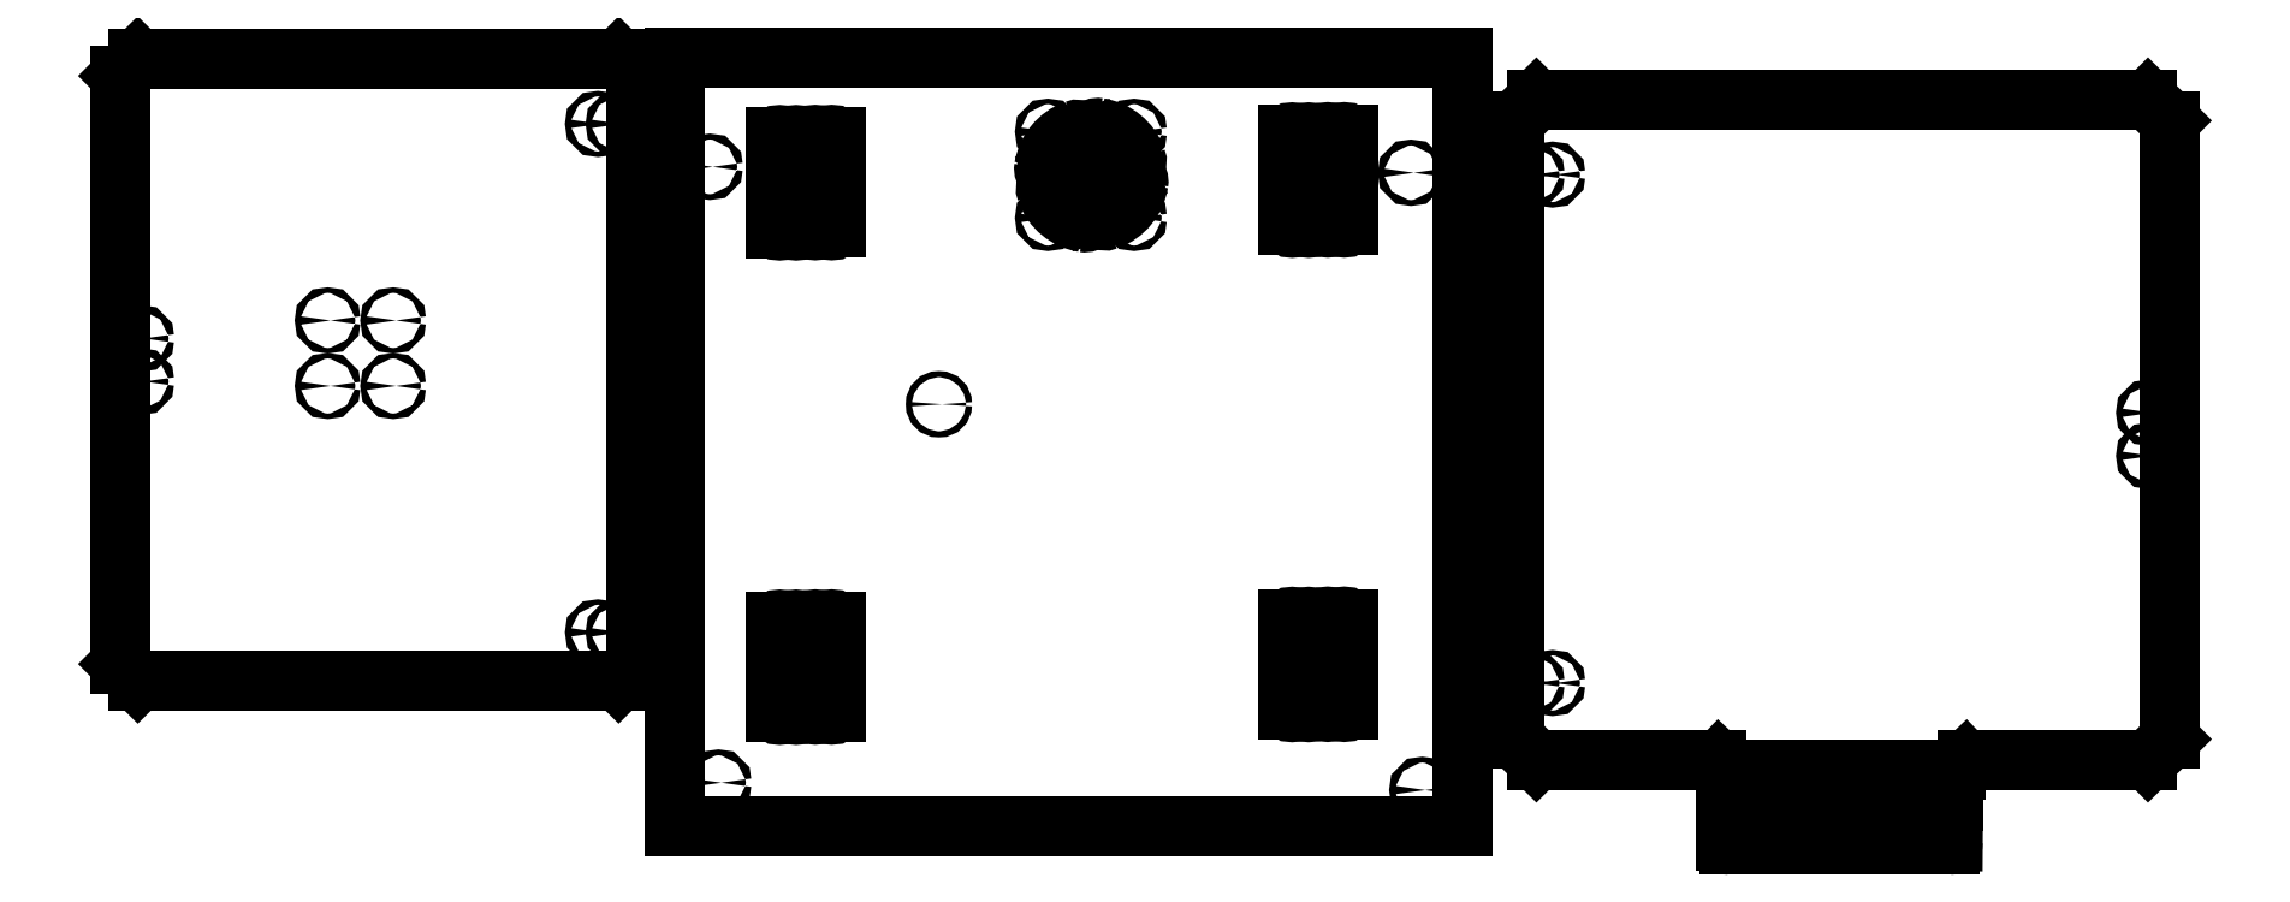
<metadata>
{"format":"dxf","ext":"dxf","renderer":"ezdxf+matplotlib","layout":"modelspace","background":"white","min_lineweight":24,"dpi":150}
</metadata>
<code>
0
SECTION
2
ENTITIES
0
LINE
8
0
10
500.8
20
596.9
30
0
11
779.6
21
596.9
31
0
0
LINE
8
0
10
789.6
20
586.9
30
0
11
779.6
21
596.9
31
0
0
LINE
8
0
10
789.6
20
586.9
30
0
11
789.6
21
245.9
31
0
0
LINE
8
0
10
779.6
20
235.9
30
0
11
500.8
21
235.9
31
0
0
LINE
8
0
10
789.6
20
245.9
30
0
11
779.6
21
235.9
31
0
0
LINE
8
0
10
490.8
20
245.9
30
0
11
500.8
21
235.9
31
0
0
LINE
8
0
10
490.8
20
245.9
30
0
11
490.8
21
586.9
31
0
0
LINE
8
0
10
500.8
20
596.9
30
0
11
490.8
21
586.9
31
0
0
CIRCLE
8
0
10
1246
20
172.9
30
0
40
1.7
0
CIRCLE
8
0
10
1239
20
530.8
30
0
40
1.7
0
CIRCLE
8
0
10
832.5
20
534.2
30
0
40
1.7
0
CIRCLE
8
0
10
837.5
20
177.1
30
0
40
1.7
0
CIRCLE
360
11424
8
0
10
965.3
20
396.5
30
0
40
1.75
0
LINE
8
0
10
811.9
20
151.6
30
0
11
1269
21
151.6
31
0
0
LINE
8
0
10
1269
20
151.6
30
0
11
1269
21
597.6
31
0
0
LINE
8
0
10
1269
20
597.6
30
0
11
811.9
21
597.6
31
0
0
LINE
8
0
10
811.9
20
597.6
30
0
11
811.9
21
151.6
31
0
0
CIRCLE
8
0
10
1029
20
554.5
30
0
40
1.6
0
CIRCLE
8
0
10
1029
20
504.5
30
0
40
1.6
0
CIRCLE
8
0
10
1079
20
504.5
30
0
40
1.6
0
CIRCLE
8
0
10
1079
20
554.5
30
0
40
1.6
0
ARC
8
0
10
1054
20
529.4
30
0
40
27.64
50
290.6
51
350.7
0
ARC
8
0
10
1054
20
529.4
30
0
40
10.16
50
280.5
51
325.7
0
LINE
8
0
10
1076
20
529.3
30
0
11
1064
21
525.2
31
0
0
LINE
8
0
10
1053
20
515.6
30
0
11
1056
21
507.5
31
0
0
ARC
8
0
10
1054
20
529.4
30
0
40
27.64
50
110.6
51
170.7
0
ARC
8
0
10
1054
20
529.4
30
0
40
10.16
50
100.5
51
145.7
0
LINE
8
0
10
1032
20
529.5
30
0
11
1043
21
533.6
31
0
0
LINE
8
0
10
1054
20
543.2
30
0
11
1052
21
551.3
31
0
0
ARC
8
0
10
1054
20
529.4
30
0
40
27.64
50
20.62
51
80.72
0
ARC
8
0
10
1054
20
529.4
30
0
40
10.16
50
10.48
51
55.69
0
LINE
8
0
10
1054
20
551.4
30
0
11
1058
21
539.7
31
0
0
LINE
8
0
10
1067
20
528.9
30
0
11
1076
21
531.3
31
0
0
ARC
8
0
10
1054
20
529.4
30
0
40
27.64
50
200.6
51
260.7
0
ARC
8
0
10
1054
20
529.4
30
0
40
10.16
50
190.5
51
235.7
0
LINE
8
0
10
1054
20
507.4
30
0
11
1049
21
519.1
31
0
0
LINE
8
0
10
1040
20
529.9
30
0
11
1032
21
527.5
31
0
0
ARC
8
0
10
1061
20
509.1
30
0
40
6
50
196.1
51
290.6
0
ARC
8
0
10
1033
20
521.8
30
0
40
6
50
106.1
51
200.6
0
ARC
8
0
10
1074
20
537
30
0
40
6
50
286.1
51
20.62
0
ARC
8
0
10
1046
20
549.7
30
0
40
6
50
16.11
51
110.6
0
ARC
8
0
10
-1041
20
527
30
0
40
3
210
0
220
0
230
-1
50
73.89
51
169.5
0
ARC
8
0
10
1056
20
516.4
30
0
40
3
50
100.5
51
196.1
0
ARC
8
0
10
1067
20
531.8
30
0
40
3
50
190.5
51
286.1
0
ARC
8
0
10
-1051
20
542.3
30
0
40
3
210
0
220
0
230
-1
50
163.9
51
259.5
0
ARC
8
0
10
1062
20
541.1
30
0
40
4
50
199.6
51
235.7
0
ARC
8
0
10
1042
20
537.4
30
0
40
4
50
289.6
51
325.7
0
ARC
8
0
10
1046
20
517.7
30
0
40
4
50
19.65
51
55.69
0
ARC
8
0
10
-1065
20
521.4
30
0
40
4
210
0
220
0
230
-1
50
34.31
51
70.35
0
ARC
8
0
10
-1030
20
533.2
30
0
40
4
210
0
220
0
230
-1
50
250.4
51
9.277
0
ARC
8
0
10
-1057
20
552.7
30
0
40
4
210
0
220
0
230
-1
50
340.4
51
99.28
0
ARC
8
0
10
-1077
20
525.6
30
0
40
4
210
0
220
0
230
-1
50
70.35
51
189.3
0
ARC
8
0
10
1050
20
506.1
30
0
40
4
50
260.7
51
19.65
0
ARC
360
1157C
8
0
10
873
20
269.2
30
0
40
2.462
50
23.96
51
156
0
ARC
360
1157F
8
0
10
873
20
218.9
30
0
40
2.462
50
204
51
336
0
ARC
360
11582
8
0
10
882.6
20
269.2
30
0
40
2.462
50
23.96
51
156
0
ARC
360
11585
8
0
10
882.6
20
218.9
30
0
40
2.462
50
204
51
336
0
LINE
360
11588
8
0
10
880.3
20
270.2
30
0
11
880.3
21
217.9
31
0
0
LINE
360
1158B
8
0
10
884.8
20
217.9
30
0
11
884.8
21
270.2
31
0
0
LINE
360
1158E
8
0
10
870.8
20
270.2
30
0
11
870.8
21
217.9
31
0
0
LINE
360
11591
8
0
10
875.3
20
217.9
30
0
11
875.3
21
270.2
31
0
0
ARC
360
11594
8
0
10
893.6
20
269.4
30
0
40
2.462
50
23.96
51
156
0
ARC
360
11597
8
0
10
893.6
20
219
30
0
40
2.462
50
204
51
336
0
ARC
360
1159A
8
0
10
903.2
20
269.4
30
0
40
2.462
50
23.96
51
156
0
ARC
360
1159D
8
0
10
903.2
20
219
30
0
40
2.462
50
204
51
336
0
LINE
360
115A0
8
0
10
900.9
20
270.4
30
0
11
900.9
21
218
31
0
0
LINE
360
115A3
8
0
10
905.4
20
218
30
0
11
905.4
21
270.4
31
0
0
LINE
360
115A6
8
0
10
891.4
20
270.4
30
0
11
891.4
21
218
31
0
0
LINE
360
115A9
8
0
10
895.9
20
218
30
0
11
895.9
21
270.4
31
0
0
ARC
360
115AC
8
0
10
1170
20
270.8
30
0
40
2.462
50
23.96
51
156
0
ARC
360
115AF
8
0
10
1170
20
220.5
30
0
40
2.462
50
204
51
336
0
ARC
360
115B2
8
0
10
1180
20
270.8
30
0
40
2.462
50
23.96
51
156
0
ARC
360
115B5
8
0
10
1180
20
220.5
30
0
40
2.462
50
204
51
336
0
LINE
360
115B8
8
0
10
1177
20
271.8
30
0
11
1177
21
219.5
31
0
0
LINE
360
115BB
8
0
10
1182
20
219.5
30
0
11
1182
21
271.8
31
0
0
LINE
360
115BE
8
0
10
1168
20
271.8
30
0
11
1168
21
219.5
31
0
0
LINE
360
115C1
8
0
10
1172
20
219.5
30
0
11
1172
21
271.8
31
0
0
ARC
360
115C4
8
0
10
1191
20
270.9
30
0
40
2.462
50
23.96
51
156
0
ARC
360
115C7
8
0
10
1191
20
220.6
30
0
40
2.462
50
204
51
336
0
ARC
360
115CA
8
0
10
1200
20
270.9
30
0
40
2.462
50
23.96
51
156
0
ARC
360
115CD
8
0
10
1200
20
220.6
30
0
40
2.462
50
204
51
336
0
LINE
360
115D0
8
0
10
1198
20
271.9
30
0
11
1198
21
219.6
31
0
0
LINE
360
115D3
8
0
10
1203
20
219.6
30
0
11
1203
21
271.9
31
0
0
LINE
360
115D6
8
0
10
1189
20
271.9
30
0
11
1189
21
219.6
31
0
0
LINE
360
115D9
8
0
10
1193
20
219.6
30
0
11
1193
21
271.9
31
0
0
ARC
360
11642
8
0
10
873
20
550.1
30
0
40
2.462
50
23.96
51
156
0
ARC
360
11645
8
0
10
873
20
499.8
30
0
40
2.462
50
204
51
336
0
ARC
360
11648
8
0
10
882.6
20
550.1
30
0
40
2.462
50
23.96
51
156
0
ARC
360
1164B
8
0
10
882.6
20
499.8
30
0
40
2.462
50
204
51
336
0
LINE
360
1164E
8
0
10
880.3
20
551.1
30
0
11
880.3
21
498.8
31
0
0
LINE
360
11651
8
0
10
884.8
20
498.8
30
0
11
884.8
21
551.1
31
0
0
LINE
360
11654
8
0
10
870.8
20
551.1
30
0
11
870.8
21
498.8
31
0
0
LINE
360
11657
8
0
10
875.3
20
498.8
30
0
11
875.3
21
551.1
31
0
0
ARC
360
1165A
8
0
10
893.6
20
550.2
30
0
40
2.462
50
23.96
51
156
0
ARC
360
1165D
8
0
10
893.6
20
499.9
30
0
40
2.462
50
204
51
336
0
ARC
360
11660
8
0
10
903.2
20
550.2
30
0
40
2.462
50
23.96
51
156
0
ARC
360
11663
8
0
10
903.2
20
499.9
30
0
40
2.462
50
204
51
336
0
LINE
360
11666
8
0
10
900.9
20
551.2
30
0
11
900.9
21
498.9
31
0
0
LINE
360
11669
8
0
10
905.4
20
498.9
30
0
11
905.4
21
551.2
31
0
0
LINE
360
1166C
8
0
10
891.4
20
551.2
30
0
11
891.4
21
498.9
31
0
0
LINE
360
1166F
8
0
10
895.9
20
498.9
30
0
11
895.9
21
551.2
31
0
0
ARC
360
11672
8
0
10
1170
20
551.7
30
0
40
2.462
50
23.96
51
156
0
ARC
360
11675
8
0
10
1170
20
501.4
30
0
40
2.462
50
204
51
336
0
ARC
360
11678
8
0
10
1180
20
551.7
30
0
40
2.462
50
23.96
51
156
0
ARC
360
1167B
8
0
10
1180
20
501.4
30
0
40
2.462
50
204
51
336
0
LINE
360
1167E
8
0
10
1177
20
552.7
30
0
11
1177
21
500.4
31
0
0
LINE
360
11681
8
0
10
1182
20
500.4
30
0
11
1182
21
552.7
31
0
0
LINE
360
11684
8
0
10
1168
20
552.7
30
0
11
1168
21
500.4
31
0
0
LINE
360
11687
8
0
10
1172
20
500.4
30
0
11
1172
21
552.7
31
0
0
ARC
360
1168A
8
0
10
1191
20
551.8
30
0
40
2.462
50
23.96
51
156
0
ARC
360
1168D
8
0
10
1191
20
501.5
30
0
40
2.462
50
204
51
336
0
ARC
360
11690
8
0
10
1200
20
551.8
30
0
40
2.462
50
23.96
51
156
0
ARC
360
11693
8
0
10
1200
20
501.5
30
0
40
2.462
50
204
51
336
0
LINE
360
11696
8
0
10
1198
20
552.8
30
0
11
1198
21
500.5
31
0
0
LINE
360
11699
8
0
10
1203
20
500.5
30
0
11
1203
21
552.8
31
0
0
LINE
360
1169C
8
0
10
1189
20
552.8
30
0
11
1189
21
500.5
31
0
0
LINE
360
1169F
8
0
10
1193
20
500.5
30
0
11
1193
21
552.8
31
0
0
LINE
8
0
10
1679
20
203.1
30
0
11
1679
21
560.2
31
0
0
ARC
8
0
10
1678
20
560.2
30
0
40
1
50
0
51
45.2
0
LINE
8
0
10
1679
20
560.9
30
0
11
1666
21
573.1
31
0
0
LINE
8
0
10
1299
20
203.1
30
0
11
1299
21
560.2
31
0
0
ARC
8
0
10
1300
20
560.2
30
0
40
1
50
134.8
51
180
0
ARC
8
0
10
1300
20
203.1
30
0
40
1
50
180
51
225.2
0
LINE
8
0
10
1299
20
560.9
30
0
11
1312
21
573.1
31
0
0
ARC
8
0
10
1312
20
572.4
30
0
40
1
50
90
51
134.8
0
LINE
8
0
10
1666
20
573.4
30
0
11
1312
21
573.4
31
0
0
ARC
8
0
10
1666
20
572.4
30
0
40
1
50
45.2
51
90
0
LINE
8
0
10
1679
20
202.4
30
0
11
1666
21
190.2
31
0
0
ARC
8
0
10
1678
20
203.1
30
0
40
1
50
314.8
51
0
0
LINE
8
0
10
1299
20
202.4
30
0
11
1312
21
190.2
31
0
0
ARC
8
0
10
1312
20
190.9
30
0
40
1
50
225.2
51
270
0
LINE
8
0
10
1666
20
189.9
30
0
11
1562
21
189.9
31
0
0
ARC
8
0
10
1562
20
187.9
30
0
40
2
50
90
51
133.6
0
ARC
8
0
10
1666
20
190.9
30
0
40
1
50
270
51
314.8
0
LINE
8
0
10
1416
20
189.9
30
0
11
1312
21
189.9
31
0
0
LINE
8
0
10
1423
20
184.6
30
0
11
1555
21
184.6
31
0
0
LINE
8
0
10
1422
20
185.2
30
0
11
1418
21
189.3
31
0
0
ARC
8
0
10
1416
20
187.9
30
0
40
2
50
46.4
51
90
0
LINE
8
0
10
1561
20
189.3
30
0
11
1556
21
185.2
31
0
0
CIRCLE
8
0
10
1321
20
234.9
30
0
40
1.6
0
CIRCLE
8
0
10
1321
20
529.7
30
0
40
1.6
0
CIRCLE
8
0
10
1309
20
234.9
30
0
40
1.6
0
CIRCLE
8
0
10
1309
20
529.7
30
0
40
1.6
0
CIRCLE
8
0
10
1667
20
391.6
30
0
40
1.7
0
CIRCLE
8
0
10
1667
20
366.6
30
0
40
1.7
0
CIRCLE
8
0
10
767.6
20
264.3
30
0
40
1.6
0
CIRCLE
8
0
10
767.6
20
559.1
30
0
40
1.6
0
CIRCLE
8
0
10
779.6
20
264.3
30
0
40
1.6
0
CIRCLE
8
0
10
779.6
20
559.1
30
0
40
1.6
0
CIRCLE
8
0
10
502.8
20
434.7
30
0
40
1.7
0
CIRCLE
8
0
10
502.8
20
409.7
30
0
40
1.7
0
CIRCLE
8
0
10
611
20
407.1
30
0
40
1.6
0
CIRCLE
8
0
10
611
20
445.1
30
0
40
1.6
0
CIRCLE
8
0
10
649
20
407.1
30
0
40
1.6
0
CIRCLE
8
0
10
649
20
445.1
30
0
40
1.6
0
ARC
8
0
10
1555
20
186.6
30
0
40
2
50
270
51
313.6
0
ARC
8
0
10
1423
20
186.6
30
0
40
2
50
226.4
51
270
0
LINE
8
0
10
1422
20
166.2
30
0
11
1553
21
166.2
31
0
0
LINE
8
0
10
1422
20
166.2
30
0
11
1422
21
143.2
31
0
0
LINE
8
0
10
1424
20
141.2
30
0
11
1551
21
141.2
31
0
0
LINE
8
0
10
1553
20
143.2
30
0
11
1553
21
166.2
31
0
0
ARC
8
0
10
1424
20
143.2
30
0
40
2
50
180
51
270
0
ARC
8
0
10
1551
20
143.2
30
0
40
2
50
270
51
359.6
0
VIEWPORT
360
11949
8
0
10
148.5
20
105
30
0
40
508.4
41
222.2
68
     1
69
     1
12
148.5
22
105
13
0
23
0
14
10
24
10
15
10
25
10
16
0
26
0
36
1
17
0
27
0
37
0
42
50
43
0
44
0
45
222.2
50
0
51
0
72
   100
90
   819232
1

281
     0
71
     1
74
     0
110
0
120
0
130
0
111
1
121
0
131
0
112
0
122
1
132
0
79
     0
146
0
170
     0
61
     5
348
2F
292
     1
282
     1
141
0
142
0
63
   250
421
  3355443
0
VIEWPORT
360
1194D
8
0
10
148.5
20
105
30
0
40
237.6
41
168
68
     2
69
     2
12
1085
22
369.4
13
0
23
0
14
10
24
10
15
10
25
10
16
0
26
0
36
1
17
0
27
0
37
0
42
50
43
0
44
0
45
845.9
50
0
51
0
72
   100
90
   819312
1

281
     0
71
     1
74
     0
110
0
120
0
130
0
111
1
121
0
131
0
112
0
122
1
132
0
79
     0
146
0
170
     0
61
     5
348
2F
292
     1
282
     1
141
0
142
0
63
   250
421
  3355443
0
ENDSEC
0
EOF

</code>
